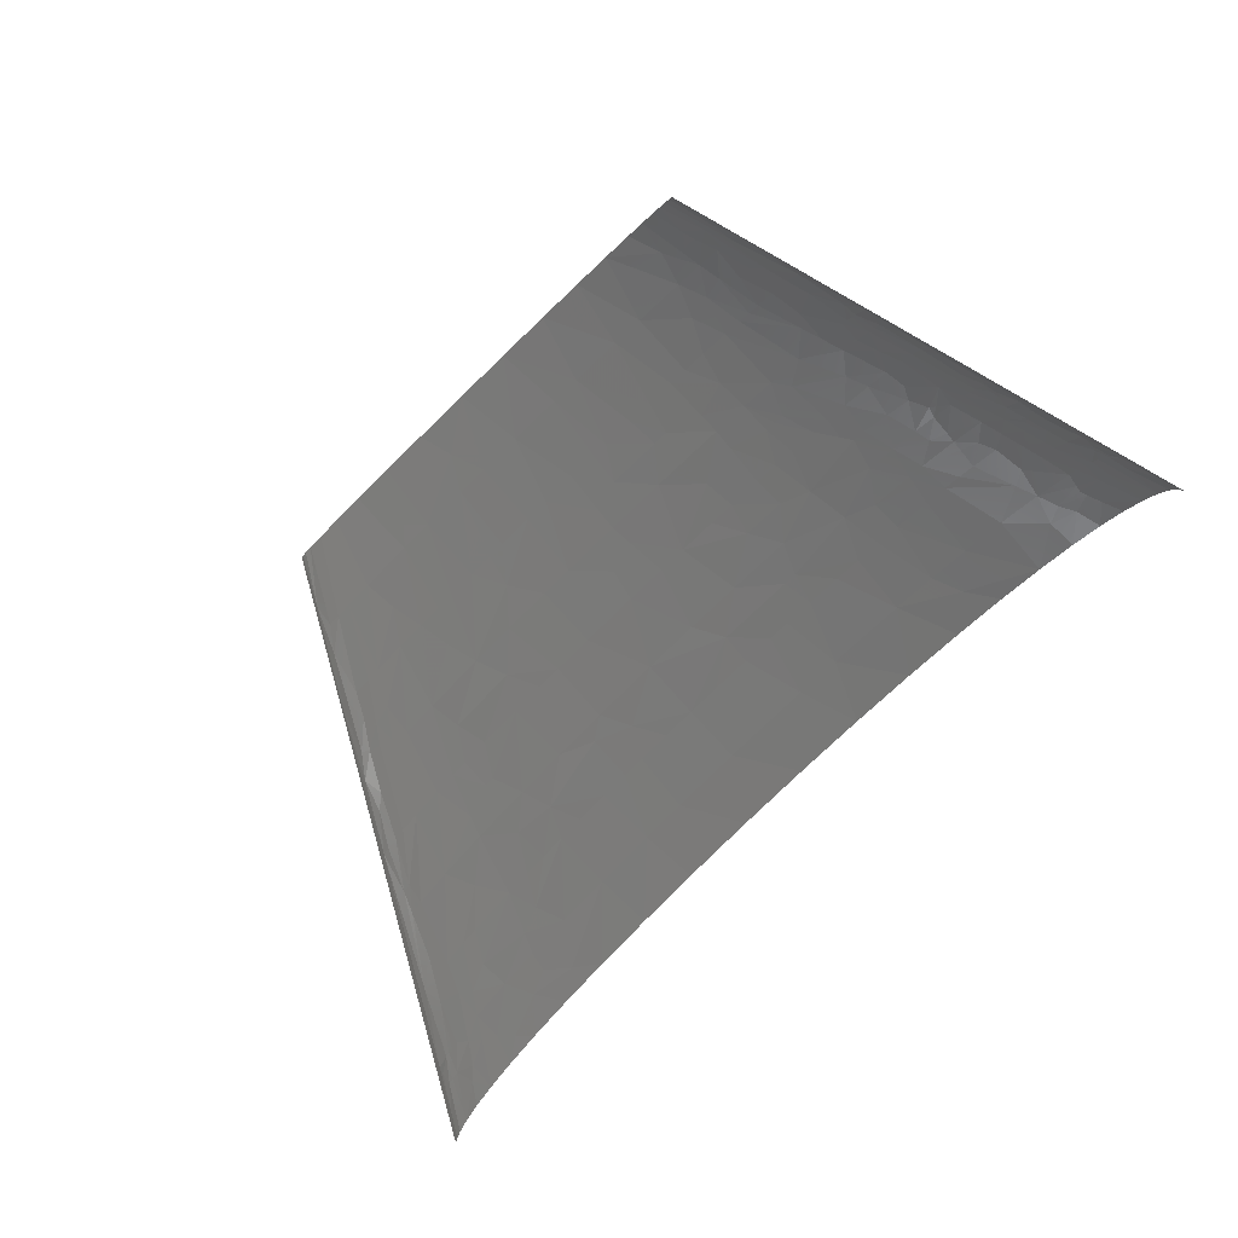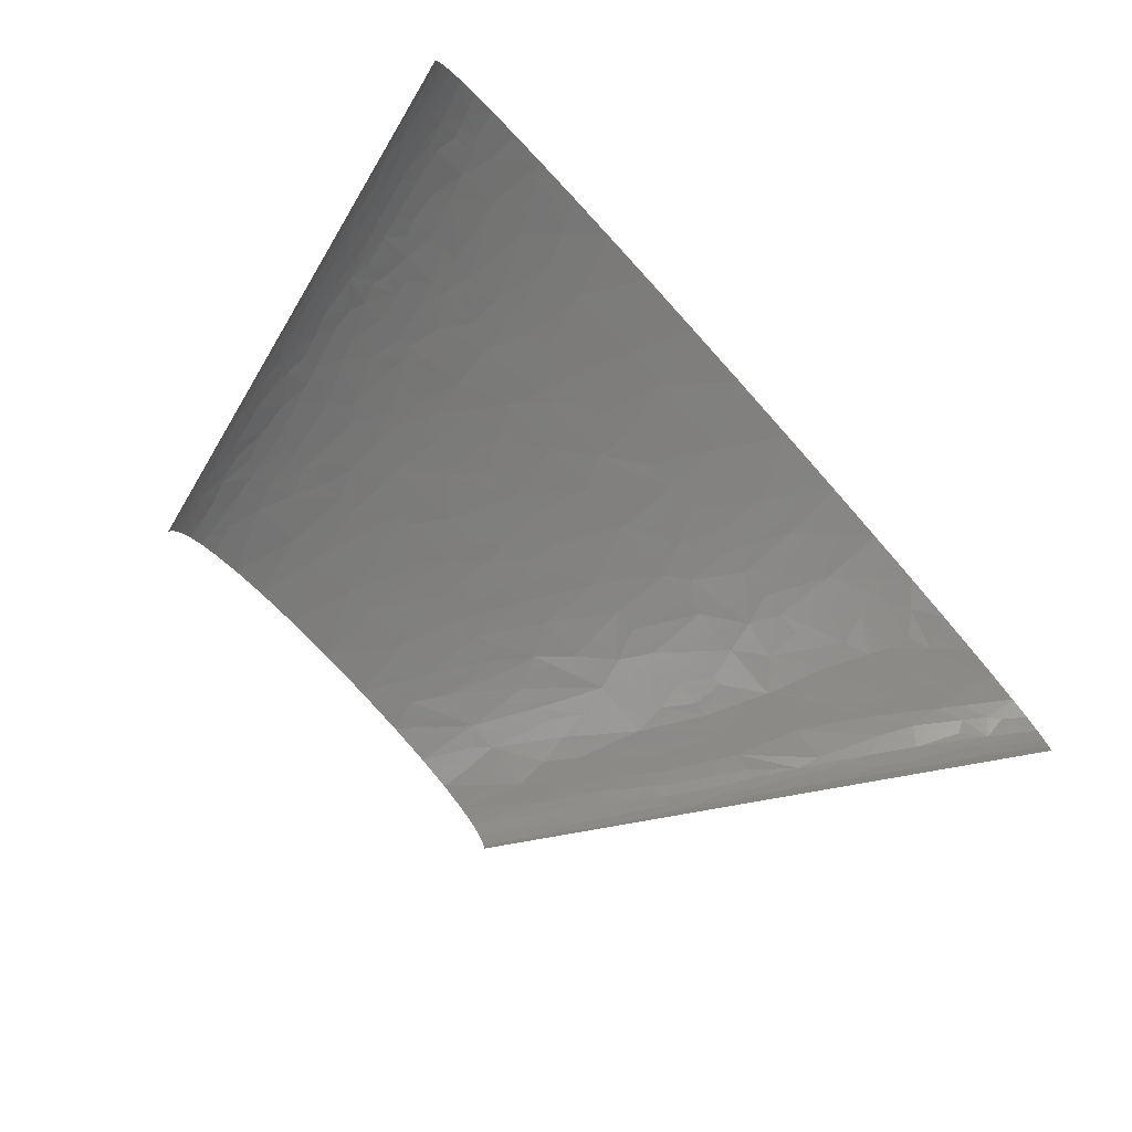
<metadata>
{"format":"stl","ext":"stl","renderer":"f3d","projection":"perspective","resolution":1024,"background":"white","views":[{"elev":-76.3,"azim":-136.2,"up":"+Z"},{"elev":-72.2,"azim":-48.0,"up":"+Z"}]}
</metadata>
<code>
# stl→obj: 410 verts, 768 faces
v -214.6 30.95 74.53
v -229.6 37.14 61.49
v -219.4 18.57 74.49
v -212.2 37.14 74.54
v -191.7 37.14 86.13
v -199.5 23.21 85.14
v -206 0 86.83
v -178.7 0 99.31
v -177.4 27.85 94.46
v -213.2 43.33 72.32
v -222.4 55.71 62.02
v -215 55.71 67.88
v -184.7 55.71 85.65
v -235.1 97.49 28.71
v -240.9 83.56 25.1
v -230.7 83.56 43.5
v -235.6 111.4 13.13
v -233.3 102.1 29.39
v -229.8 111.4 30.7
v -220.5 83.56 55.02
v -228.8 55.71 56.2
v -234.3 55.71 50.34
v -217.7 92.85 54.61
v -207.9 83.56 65.56
v -225 102.1 42.99
v -227.5 120.7 29.27
v -226.4 125.3 28.56
v -221 105.2 46.73
v -212.2 111.4 53.79
v -222.2 111.4 42.73
v -223.6 139.3 24.98
v -213.6 139.3 42.03
v -217.4 167.1 17.99
v -219.3 120.7 42.5
v -206.6 130 53.02
v -217.2 117.6 46.34
v -202.5 102.1 64.46
v -189.7 83.56 77.09
v -185.5 111.4 73.11
v -216.8 153.2 30.24
v -199.9 111.4 63.91
v -214.7 151.6 34.79
v -209.3 148.6 43.53
v -214.9 157.8 31.13
v -197.1 120.7 63.39
v -191.7 139.3 62.32
v -213 169.2 27.79
v -204.7 185.7 33.38
v -213.7 173.3 23.41
v -211.9 160.9 34.54
v -205.3 167.1 41.01
v -212.6 167.1 29.96
v -201.5 143.9 53.24
v -195.4 167.1 51.41
v -189.4 167.1 56.44
v -178.8 125.3 73.66
v -162.9 111.4 84.21
v -164.4 130 79.84
v -148.8 111.4 89.76
v -132.8 139.3 90.26
v -165 139.3 77.67
v -165.7 148.6 75.41
v -183.1 167.1 61.09
v -166.7 167.1 70.92
v -151.1 153.2 80.98
v -147.9 167.1 79.6
v -124.8 167.1 87.89
v -118.7 139.3 94.53
v -99.58 167.1 94.88
v -106.3 195 88.51
v -117.6 195 85.27
v -81.83 139.3 103.3
v -117.3 130 96.49
v -82.49 111.4 107.5
v -61.5 111.4 111.2
v -140.4 193.4 77.56
v -145 222.8 69.78
v -160.9 191.9 68.51
v -120.9 222.8 79.27
v -174.8 290.9 27.47
v -168.5 278.5 40.51
v -161 315.7 35.22
v -176.1 278.5 31.44
v -172.6 278.5 36.03
v -184.3 278.5 13.96
v -173.9 297.1 25.5
v -56.08 148.6 106.3
v -38.92 111.4 114.4
v 7.958 139.3 114.6
v -3.879 167.1 109.5
v -163.7 260 50.3
v -174.8 260 40.49
v -170.3 241.4 50.46
v -150.3 260 59.09
v -143.9 278.5 58.45
v -163.8 278.5 44.91
v -171.1 309.5 23.55
v -165.1 334.2 19.78
v -137.2 241.4 69.53
v -163.3 222.8 60.13
v -119.3 278.5 69.67
v -53.46 167.1 103.8
v -50.55 185.7 101.4
v -99.78 204.3 88.69
v -63.21 222.8 93.57
v -44.96 222.8 96.49
v -25.54 195 103.2
v -24.6 222.8 99.08
v 4.662 222.8 101.7
v 12.1 195 106.5
v -99.89 264.6 78.49
v -102.1 222.8 84.96
v -77.51 250.7 86.35
v -89.67 278.5 78.93
v -60.57 278.5 85.3
v -29.82 297.1 87.14
v -59.55 306.4 81.1
v -29.46 278.5 90.02
v -69.15 250.7 88.07
v -27.99 260 93.03
v -59.9 250.7 89.79
v 388.4 18.57 97.27
v 425.2 27.85 82.81
v 404.7 37.14 87.56
v 369 0 106.7
v 413.6 0 94.22
v 316 55.71 106.9
v 361.8 55.71 95.95
v -127.1 402.3 38.75
v -113.5 390 50.05
v -110.3 408.5 47.71
v -135.9 390 35
v -132 390 38.41
v -135.8 408.5 28.65
v -124.6 408.5 38.89
v -100 366.7 60.4
v -117.5 371.4 52.05
v -115.7 334.2 60.41
v -90.58 390 59.49
v -90.37 334.2 69.32
v -79.86 362.1 67.53
v -105.6 334.2 64.35
v -121.4 420.9 37.92
v -103.5 445.7 43.13
v -115 445.7 35.97
v -122.1 445.7 29.95
v 461 13.93 72.04
v 450.8 0 80.86
v 480.4 0 67.21
v 469 27.85 63.17
v 432.9 55.71 71.45
v 231.1 153.2 103
v 199.5 139.3 109.7
v 234.8 111.4 110.2
v 211.7 167.1 103.2
v 259.9 111.4 106.3
v 297.1 139.3 93.43
v 259.6 167.1 95.46
v 330.8 143.9 83.82
v 353.5 167.1 70.61
v 303.3 167.1 85.85
v 332.3 111.4 91
v 351.9 111.4 85.53
v 373.5 111.4 78.6
v 360.3 148.6 73.24
v 484.2 46.42 45.54
v 488.5 55.71 36.7
v 458.9 83.56 46.56
v 465.1 55.71 54.61
v 505.9 37.14 30.39
v 496.7 27.85 45.04
v 477.7 37.14 54.38
v 337.6 283.2 40.32
v 359.3 266.2 32.92
v 346.3 287.8 32.17
v 335.3 303.3 33.01
v 320.7 306.4 41.16
v 326.2 278.5 48.28
v 371 222.8 44.35
v 205.8 403.9 57.37
v 218.3 390 57.25
v 216.9 417.8 50.93
v 182.7 445.7 53.82
v 192.1 390 63.6
v 352.4 292.5 23.92
v 372.1 260 24.59
v 369.7 278.5 10.61
v 355.9 297.1 15.62
v 336.3 315.7 25.49
v -202.6 222.8 6.227
v -135.2 445.7 0
v -270.4 0 0
v 337.6 334.2 4.114
v 540.7 0 0
v 270.4 445.7 0
v 403.9 222.8 9.864
v -250.5 37.14 35.9
v -264.3 0 31.46
v -256 0 46.02
v -244.9 37.14 44.67
v -238.1 37.14 53.14
v -243.9 0 60.07
v -239.2 55.71 44.23
v -147.9 55.71 100.2
v -114.3 111.4 100.4
v -134 111.4 94.77
v -110.2 55.71 110.6
v -144.9 0 110.8
v -187.6 222.8 40.16
v -195.2 222.8 29.49
v -199.5 185.7 40.61
v -200.7 167.1 46.27
v -193.1 185.7 47.58
v -177.9 222.8 49.61
v -185.7 185.7 54.13
v -34.36 55.71 123.4
v 15.65 111.4 119.4
v -14.81 111.4 117
v -56.03 0 129.2
v -0.8789 0 135.1
v 36.65 55.71 128.9
v 42.53 111.4 120.6
v 61.98 111.4 121
v 60.45 0 138.1
v -180.2 260 34.12
v -184.6 260 27.52
v 76.97 55.71 129.8
v 126.3 0 137.9
v 90.8 111.4 121.1
v 126.1 111.4 120.1
v 158.7 55.71 127.4
v 194.1 0 134.1
v 155.8 111.4 118.4
v 185.4 111.4 116
v 221.9 55.71 121.8
v 261 0 126.9
v 214.6 111.4 112.8
v 261.7 55.71 116.6
v 317.7 0 117.8
v -139.5 408.5 23.73
v -127.8 445.7 23.36
v -131.9 445.7 16.18
v -142.5 408.5 18.53
v -145.4 390 23.81
v -142.7 390 27.71
v 288.7 111.4 101
v 311.3 111.4 96.18
v -139.5 390 31.44
v 152 167.1 109.4
v 172 222.8 98.09
v 121.4 222.8 102.3
v 206.8 222.8 93.65
v 228 222.8 90.23
v -48 390 70.07
v -31.92 445.7 64.04
v -63.6 445.7 57.81
v -20.93 390 74.03
v 6.669 445.7 68.06
v -46.33 334.2 79.05
v -30.28 334.2 81.39
v -6.191 334.2 83.98
v 140.7 278.5 91.6
v 133.3 334.2 82.77
v 112.2 334.2 84.52
v 510.5 37.14 24.07
v 530.6 0 28.3
v 537.3 0 16.6
v 168.4 278.5 88.68
v 493.6 55.71 31.32
v 23.19 390 77.38
v 51.02 445.7 69.19
v 15.65 334.2 85.51
v 43.35 334.2 86.45
v 513.5 37.14 18.82
v 496.7 55.71 27.52
v 499.4 55.71 23.69
v 48.2 390 77.88
v 57.27 334.2 86.53
v 82.53 334.2 86.07
v 393.2 167.1 53.11
v 347.3 222.8 56.7
v 426.8 111.4 55.3
v 445 111.4 43.55
v 247.7 278.5 74.82
v 221.1 334.2 68.97
v 197.9 334.2 73.78
v 92.65 390 76.61
v 98.47 445.7 66.95
v 419.8 167.1 35.13
v 128.8 390 73.59
v 162.6 334.2 79.4
v 298.1 278.5 60.1
v 278.8 334.2 51.72
v 255.9 334.2 59.71
v 329.6 222.8 63.97
v 414.2 185.7 29.26
v 385.2 222.8 34.34
v 425 167.1 30.18
v 428.9 167.1 25.78
v 392.7 222.8 27.45
v 154.9 390 70.27
v 176.8 334.2 77.36
v 419.5 185.7 23.14
v 468.1 111.4 18.59
v 400 222.8 18.16
v 145.1 445.7 61.32
v 236.2 334.2 65.29
v 259.3 390 43.07
v 237.3 445.7 35.09
v 213.7 445.7 44.8
v 279.4 390 32.54
v 303.2 334.2 40.45
v 313.2 334.2 34.38
v 253.6 445.7 25.41
v 333.8 334.2 14.39
v 311.8 371.4 12.87
v 325.7 334.2 24.48
v -264.8 12.38 18.24
v -269 0 16.31
v -262.7 18.57 19.17
v -251.8 55.71 17.14
v -252 49.52 23.5
v -227.5 0 73.69
v -177.3 74.28 85.27
v -84.76 27.85 120.3
v -104.1 0 120.9
v -205.4 204.3 20.01
v -203.7 210.4 19.4
v -200.2 222.8 18.2
v -73.33 55.71 117.9
v -173.8 173.3 65.53
v -194.7 241.4 17.62
v -169 176.4 67.61
v -166.2 204.3 62.79
v -86.84 222.8 88.78
v 19.94 139.3 115.4
v 52.73 167.1 112.3
v -155.2 334.2 34.73
v -140 334.2 47.58
v -144.9 306.4 51.33
v -125.2 334.2 56.08
v -137.6 297.1 57.74
v -151.3 390 9.232
v -150 352.8 33.64
v 88.23 139.3 116.7
v -148.6 396.1 12.51
v 60.92 222.8 103.8
v 27.6 222.8 103
v -140.7 362.1 39.43
v -139.9 427.1 9.27
v -134.5 445.7 8.399
v -129.8 362.1 47.23
v 102.7 167.1 112
v 85.62 222.8 103.6
v 6.937 250.7 97.67
v 36.47 278.5 94.85
v -66.34 334.2 75.32
v 399.9 55.71 84.29
v 1.021 306.4 88.79
v 368.9 83.56 87.24
v -98.4 417.8 51.34
v -88.32 445.7 50.06
v 391.1 74.28 82.39
v 14.02 306.4 89.65
v 503.1 0 53.72
v 88.1 260 97.71
v 114.9 250.7 98.09
v 256.5 222.8 84.72
v 89.02 278.5 94.73
v 506.3 18.57 41.96
v 519.5 0 40.69
v 60.74 306.4 90.86
v 86.89 297.1 91.84
v 430.8 83.56 63.26
v 413 111.4 62.51
v 452.3 74.28 54.92
v 386.1 139.3 65.81
v 528.3 18.57 9.637
v 539.9 0 8.312
v 310.8 195 77.36
v 292.7 222.8 75.87
v 318.9 195 74.95
v 315.5 222.8 68.95
v 239.3 250.7 82.56
v 345.6 185.7 68.37
v 508.5 49.52 12.89
v 209.7 278.5 82.59
v 470.4 92.85 31.29
v 505.6 55.71 9.984
v 184.8 306.4 81.36
v 458.9 111.4 31.23
v 447.6 130 30.9
v 296.7 250.7 67.91
v 253.1 306.4 67.21
v 138.1 417.8 67.5
v 259.2 362.1 51.27
v 382.4 250.7 18.75
v 332.8 321.9 25.15
v 290.1 390 24.75
v 297.8 390 16.71
v 263.6 445.7 16.24
v 292.1 408.5 5.991
v 267.8 445.7 10.06
v 269.8 445.7 4.85
v 270.2 445.7 2.426
v -248.7 53.64 28.7
v -247 55.71 31.21
v -246.5 52.61 34.23
v -242.7 69.63 31.11
v -241.8 64.99 35.54
f 1 2 3
f 4 1 5
f 4 2 1
f 6 1 3
f 6 5 1
f 6 7 8
f 6 8 9
f 6 9 5
f 6 3 7
f 10 2 4
f 10 4 5
f 10 11 2
f 10 12 11
f 10 5 13
f 10 13 12
f 14 15 16
f 14 17 15
f 18 17 14
f 18 19 17
f 20 21 11
f 20 16 22
f 20 23 16
f 20 24 23
f 20 11 24
f 20 22 21
f 25 18 14
f 25 19 18
f 25 14 16
f 25 16 23
f 26 17 19
f 27 17 26
f 28 25 23
f 28 23 29
f 30 25 28
f 30 19 25
f 31 27 32
f 31 17 27
f 31 33 17
f 34 26 19
f 34 19 30
f 34 32 27
f 34 35 32
f 34 27 26
f 36 28 29
f 36 34 30
f 36 35 34
f 36 30 28
f 36 29 35
f 37 23 24
f 37 38 39
f 37 24 38
f 37 29 23
f 40 33 31
f 41 29 37
f 41 37 39
f 42 40 31
f 42 31 32
f 42 32 43
f 44 33 40
f 44 40 42
f 45 29 41
f 45 41 39
f 45 46 35
f 45 35 29
f 47 33 44
f 47 48 49
f 47 49 33
f 50 42 43
f 50 44 42
f 50 43 51
f 52 48 47
f 52 44 50
f 52 50 51
f 52 47 44
f 52 51 48
f 53 35 46
f 53 43 32
f 53 54 43
f 53 46 55
f 53 32 35
f 53 55 54
f 56 45 39
f 56 46 45
f 56 39 57
f 58 57 59
f 58 56 57
f 58 59 60
f 61 46 56
f 61 58 60
f 61 56 58
f 62 63 46
f 62 46 61
f 62 64 63
f 65 62 61
f 65 61 60
f 65 64 62
f 65 66 64
f 67 60 68
f 67 65 60
f 67 69 70
f 67 70 71
f 67 68 69
f 67 66 65
f 72 68 73
f 72 74 75
f 72 69 68
f 72 73 74
f 76 67 71
f 76 77 78
f 76 78 66
f 76 79 77
f 76 71 79
f 76 66 67
f 80 81 82
f 80 83 84
f 80 84 81
f 80 85 83
f 86 85 80
f 86 80 82
f 87 72 75
f 87 75 88
f 87 89 90
f 87 88 89
f 87 69 72
f 91 92 93
f 91 94 95
f 91 93 94
f 91 96 92
f 91 95 96
f 97 86 82
f 97 82 98
f 97 98 85
f 97 85 86
f 99 77 79
f 99 94 100
f 99 101 94
f 99 100 77
f 102 87 90
f 102 69 87
f 103 104 70
f 103 70 69
f 103 105 104
f 103 102 90
f 103 69 102
f 103 106 105
f 107 103 90
f 107 106 103
f 107 108 106
f 107 109 108
f 107 110 109
f 107 90 110
f 111 101 99
f 111 99 79
f 111 112 113
f 111 114 101
f 111 79 112
f 111 113 114
f 115 116 117
f 115 118 116
f 115 113 119
f 115 120 118
f 115 114 113
f 115 119 121
f 115 117 114
f 115 121 120
f 122 123 124
f 122 125 126
f 122 127 125
f 122 128 127
f 122 126 123
f 122 124 128
f 129 130 131
f 129 132 133
f 129 134 132
f 129 133 130
f 135 129 131
f 135 134 129
f 136 137 138
f 136 139 130
f 136 140 141
f 136 138 142
f 136 142 140
f 136 141 139
f 136 130 137
f 143 131 144
f 143 145 146
f 143 144 145
f 143 134 135
f 143 146 134
f 143 135 131
f 147 148 149
f 147 123 148
f 147 149 150
f 147 151 123
f 147 150 151
f 152 153 154
f 152 155 153
f 152 154 156
f 152 157 158
f 152 158 155
f 152 156 157
f 159 160 161
f 159 161 157
f 159 157 162
f 159 163 164
f 159 165 160
f 159 162 163
f 159 164 165
f 166 167 168
f 166 168 169
f 166 170 167
f 166 171 170
f 166 172 171
f 166 169 172
f 173 174 175
f 173 176 177
f 173 175 176
f 173 177 178
f 173 178 179
f 173 179 174
f 180 181 182
f 180 183 184
f 180 184 181
f 180 182 183
f 185 186 187
f 185 175 174
f 185 187 188
f 185 174 186
f 185 176 175
f 185 188 189
f 185 189 176
f 190 191 192
f 193 194 195
f 193 196 194
f 197 198 199
f 200 197 199
f 201 199 202
f 201 200 199
f 2 201 202
f 22 200 201
f 22 203 200
f 21 201 2
f 21 22 201
f 11 21 2
f 204 205 206
f 207 74 205
f 207 205 204
f 207 204 208
f 48 209 210
f 211 51 212
f 211 48 51
f 211 209 48
f 213 211 212
f 213 214 209
f 213 209 211
f 213 212 54
f 215 213 54
f 215 55 63
f 215 214 213
f 215 54 55
f 216 88 75
f 216 217 218
f 216 218 88
f 216 219 220
f 221 222 217
f 221 223 222
f 221 216 220
f 221 220 224
f 221 217 216
f 225 226 210
f 225 210 209
f 92 225 209
f 227 224 228
f 227 229 223
f 227 230 229
f 227 223 221
f 227 221 224
f 83 226 225
f 84 225 92
f 84 83 225
f 81 84 92
f 96 81 92
f 231 228 232
f 231 230 227
f 231 227 228
f 231 233 230
f 231 234 233
f 235 232 236
f 235 231 232
f 235 154 237
f 235 237 234
f 235 234 231
f 101 140 142
f 238 236 239
f 238 235 236
f 238 154 235
f 238 156 154
f 114 140 101
f 240 241 242
f 240 242 243
f 240 244 245
f 240 243 244
f 127 239 125
f 127 238 239
f 127 246 156
f 127 247 246
f 127 156 238
f 134 146 241
f 134 241 240
f 134 245 248
f 134 240 245
f 134 248 132
f 249 250 251
f 128 247 127
f 155 252 250
f 155 250 249
f 155 253 252
f 254 255 256
f 254 256 139
f 257 255 254
f 257 258 255
f 257 254 259
f 257 259 260
f 257 260 261
f 262 263 264
f 265 170 266
f 265 266 267
f 268 250 252
f 268 263 262
f 268 262 250
f 269 167 170
f 270 257 261
f 270 271 258
f 270 258 257
f 270 261 272
f 270 272 273
f 274 265 267
f 275 269 170
f 275 170 265
f 276 265 274
f 276 275 265
f 277 278 279
f 277 270 273
f 277 271 270
f 277 273 278
f 280 179 281
f 280 282 283
f 284 285 286
f 287 279 264
f 287 264 263
f 287 277 279
f 287 288 271
f 287 271 277
f 289 179 280
f 289 280 283
f 290 263 291
f 290 288 287
f 290 287 263
f 292 293 294
f 292 295 281
f 296 179 289
f 296 297 179
f 296 298 299
f 296 300 297
f 296 289 298
f 301 290 291
f 301 291 302
f 301 302 286
f 303 304 196
f 303 296 299
f 303 299 304
f 303 300 296
f 303 305 300
f 303 196 305
f 178 293 292
f 178 292 281
f 178 281 179
f 184 301 286
f 184 183 306
f 184 286 285
f 181 307 294
f 181 285 307
f 181 184 285
f 308 309 310
f 187 196 193
f 188 187 193
f 311 308 312
f 311 312 313
f 311 314 309
f 311 309 308
f 315 188 193
f 316 315 193
f 316 317 315
f 318 192 319
f 318 319 198
f 320 318 198
f 320 198 197
f 320 192 318
f 321 192 320
f 322 320 197
f 322 321 320
f 3 202 323
f 3 323 7
f 3 2 202
f 17 190 192
f 17 192 321
f 9 8 208
f 9 208 204
f 13 5 9
f 13 9 204
f 24 11 12
f 38 24 12
f 38 57 39
f 38 12 13
f 324 206 59
f 324 59 57
f 324 204 206
f 324 13 204
f 324 57 38
f 324 38 13
f 33 190 17
f 43 212 51
f 43 54 212
f 325 208 326
f 325 219 216
f 325 326 219
f 325 207 208
f 46 63 55
f 327 190 33
f 327 49 48
f 327 33 49
f 327 48 210
f 328 329 190
f 328 190 327
f 328 327 210
f 328 210 329
f 330 75 74
f 330 216 75
f 330 325 216
f 330 207 325
f 330 74 207
f 331 215 63
f 332 210 226
f 332 190 329
f 332 329 210
f 64 331 63
f 333 215 331
f 333 64 66
f 333 331 64
f 60 59 206
f 73 205 74
f 73 206 205
f 73 60 206
f 68 60 73
f 78 215 333
f 78 333 66
f 334 214 215
f 334 78 77
f 334 77 100
f 334 215 78
f 334 100 214
f 85 226 83
f 85 190 332
f 85 332 226
f 93 92 209
f 93 209 214
f 93 214 100
f 94 93 100
f 104 79 71
f 104 71 70
f 104 105 335
f 104 112 79
f 104 335 112
f 89 218 217
f 89 88 218
f 82 81 96
f 336 217 222
f 336 222 223
f 336 89 217
f 95 94 101
f 90 89 336
f 90 336 337
f 338 82 339
f 338 98 82
f 340 341 339
f 340 82 96
f 340 339 82
f 340 96 95
f 342 95 101
f 342 142 138
f 342 341 340
f 342 138 341
f 342 340 95
f 342 101 142
f 343 190 85
f 343 98 244
f 343 191 190
f 343 85 98
f 344 244 98
f 344 245 244
f 344 98 338
f 344 338 339
f 344 248 245
f 113 112 335
f 345 233 249
f 345 230 233
f 345 223 229
f 345 336 223
f 345 337 336
f 345 229 230
f 346 343 244
f 346 244 243
f 119 335 105
f 119 113 335
f 110 337 347
f 110 348 109
f 110 90 337
f 110 347 348
f 121 105 106
f 121 119 105
f 349 344 339
f 349 248 344
f 349 132 248
f 349 133 132
f 350 351 191
f 350 242 351
f 350 191 343
f 350 243 242
f 350 343 346
f 350 346 243
f 352 339 341
f 352 349 339
f 352 133 349
f 353 347 337
f 353 354 347
f 353 345 249
f 353 337 345
f 353 251 354
f 353 249 251
f 120 106 108
f 120 121 106
f 137 341 138
f 137 352 341
f 137 133 352
f 355 347 356
f 355 109 348
f 355 348 347
f 355 108 109
f 355 120 108
f 118 120 355
f 118 355 356
f 117 260 259
f 117 259 357
f 117 140 114
f 117 357 140
f 153 249 233
f 153 233 234
f 153 237 154
f 153 234 237
f 153 155 249
f 130 133 137
f 116 260 117
f 123 126 148
f 141 254 139
f 141 259 254
f 141 357 259
f 141 140 357
f 358 124 123
f 358 123 151
f 358 128 124
f 359 116 118
f 359 260 116
f 359 118 356
f 359 261 260
f 359 272 261
f 360 162 247
f 360 247 128
f 360 164 163
f 360 163 162
f 361 144 131
f 361 131 130
f 361 130 139
f 361 362 144
f 361 256 362
f 361 139 256
f 363 164 360
f 363 128 358
f 363 358 151
f 363 360 128
f 364 272 359
f 364 359 356
f 364 273 272
f 150 149 365
f 366 356 347
f 366 347 354
f 157 156 246
f 157 246 247
f 157 247 162
f 367 251 250
f 367 354 251
f 367 250 262
f 367 366 354
f 158 161 368
f 158 157 161
f 158 368 253
f 158 253 155
f 172 150 365
f 369 366 367
f 369 356 366
f 369 367 262
f 370 266 170
f 370 365 371
f 370 371 266
f 372 279 278
f 372 364 356
f 372 273 364
f 372 356 369
f 372 278 273
f 171 365 370
f 171 370 170
f 171 172 365
f 169 151 150
f 169 150 172
f 373 262 264
f 373 264 279
f 373 279 372
f 373 372 369
f 373 369 262
f 374 164 363
f 374 363 151
f 374 375 164
f 374 282 375
f 376 151 169
f 376 374 151
f 376 282 374
f 168 376 169
f 168 282 376
f 168 283 282
f 377 282 280
f 377 164 375
f 377 375 282
f 377 165 164
f 378 267 379
f 378 274 267
f 378 379 194
f 380 368 161
f 380 381 368
f 160 377 280
f 160 165 377
f 382 381 380
f 382 161 160
f 382 383 381
f 382 295 383
f 382 380 161
f 384 252 253
f 384 368 381
f 384 253 368
f 385 382 160
f 385 295 382
f 385 280 281
f 385 281 295
f 385 160 280
f 386 276 274
f 386 274 378
f 387 384 284
f 387 268 252
f 387 252 384
f 388 168 167
f 388 276 304
f 388 167 269
f 388 275 276
f 388 269 275
f 388 283 168
f 389 378 194
f 389 386 378
f 389 304 276
f 389 276 386
f 389 196 304
f 389 194 196
f 390 291 263
f 390 302 291
f 390 286 302
f 390 268 387
f 390 284 286
f 390 387 284
f 390 263 268
f 391 388 304
f 391 283 388
f 392 289 283
f 392 391 304
f 392 304 299
f 392 299 298
f 392 283 391
f 392 298 289
f 393 384 381
f 393 284 384
f 393 381 383
f 393 383 295
f 393 295 292
f 393 292 284
f 394 294 307
f 394 285 284
f 394 307 285
f 394 292 294
f 394 284 292
f 395 290 301
f 395 301 184
f 395 306 288
f 395 288 290
f 395 184 306
f 174 179 297
f 177 293 178
f 177 312 293
f 177 313 312
f 186 297 300
f 186 174 297
f 396 312 308
f 396 294 293
f 396 293 312
f 396 181 294
f 396 308 181
f 397 187 186
f 397 186 300
f 397 300 305
f 397 196 187
f 397 305 196
f 176 313 177
f 182 310 183
f 182 308 310
f 182 181 308
f 189 188 315
f 398 315 317
f 398 317 313
f 398 189 315
f 398 313 176
f 398 176 189
f 399 314 311
f 399 316 400
f 399 400 401
f 399 311 313
f 399 313 317
f 399 317 316
f 399 401 314
f 402 400 316
f 402 401 400
f 402 316 193
f 402 403 401
f 402 404 403
f 402 405 404
f 402 195 405
f 402 193 195
f 406 321 322
f 407 321 406
f 408 406 322
f 408 322 197
f 408 197 200
f 408 200 203
f 408 407 406
f 409 321 407
f 410 22 16
f 410 203 22
f 410 16 409
f 410 408 203
f 410 407 408
f 410 409 407
f 15 17 321
f 15 409 16
f 15 321 409

</code>
